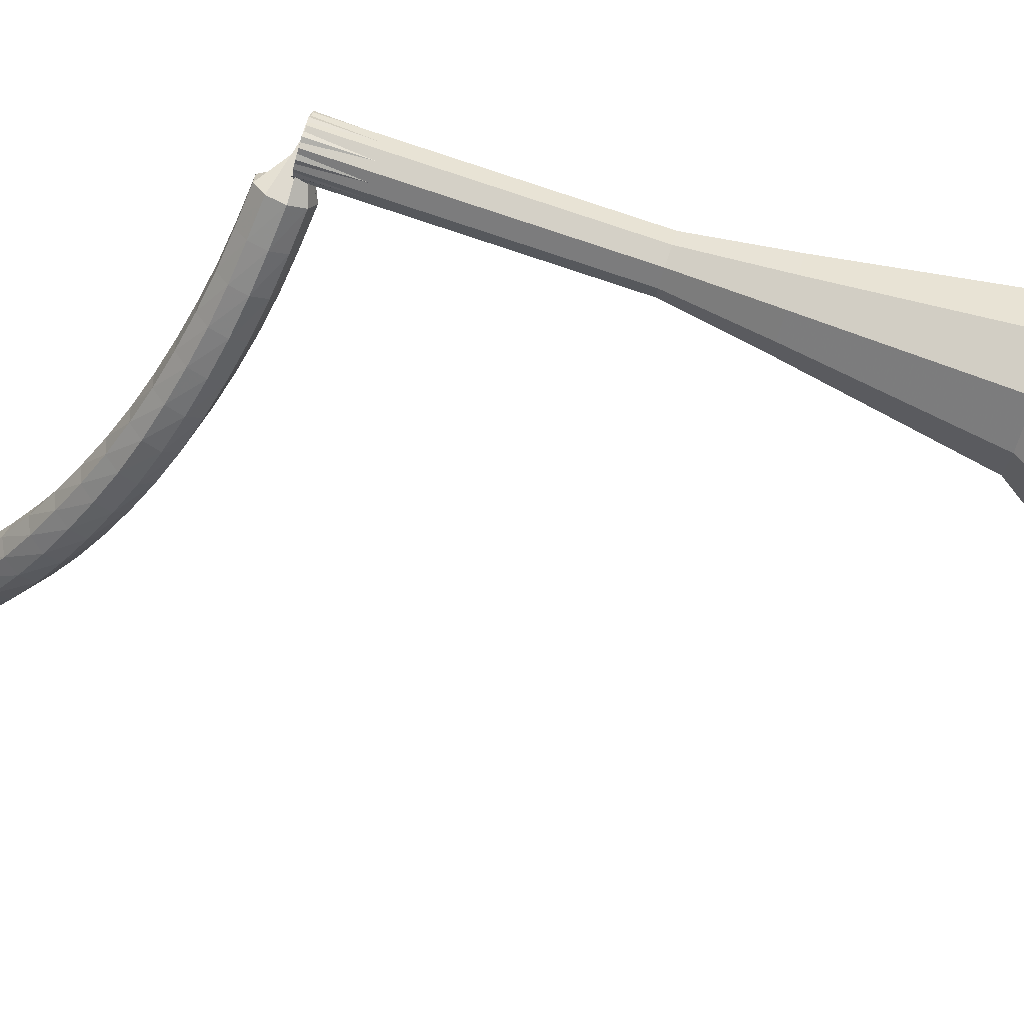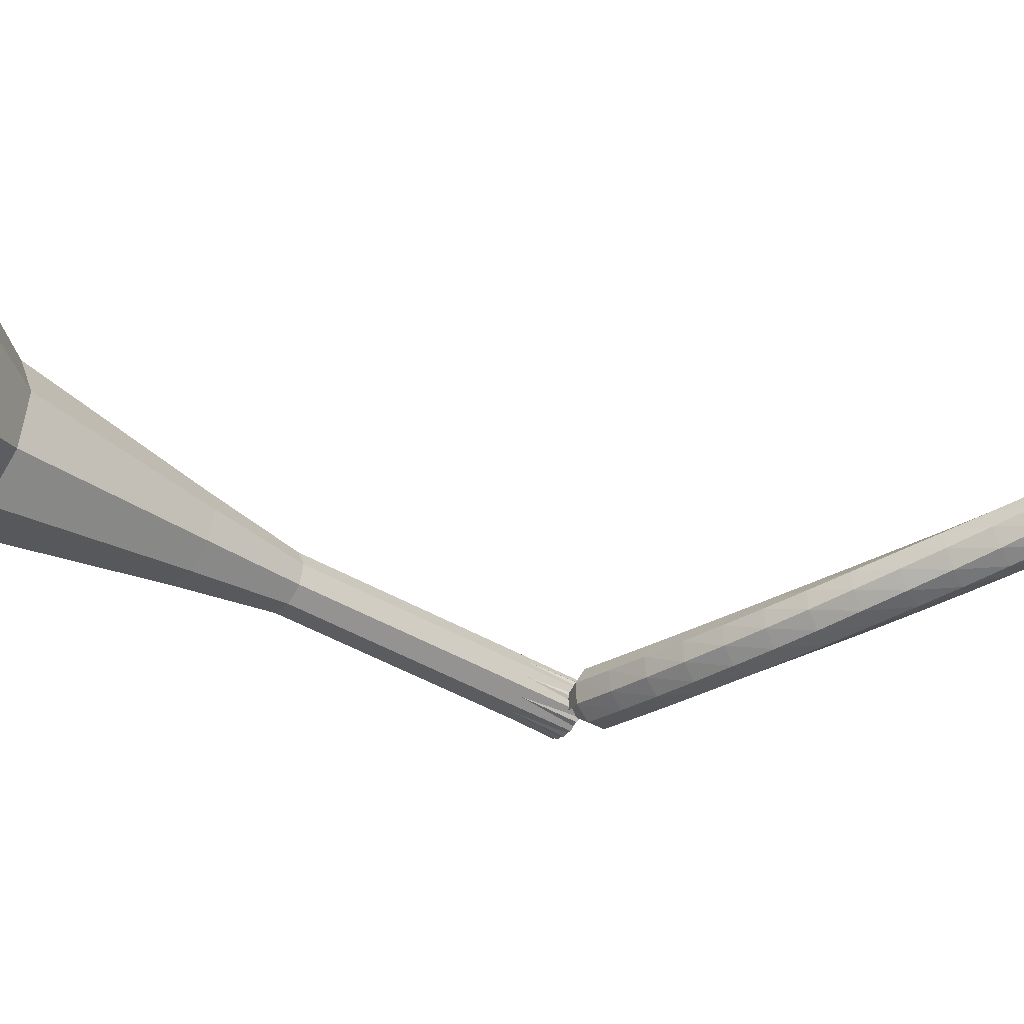
<metadata>
{"format":"obj","ext":"obj","renderer":"f3d","projection":"perspective","resolution":1024,"background":"white","views":[{"elev":-28.8,"azim":110.1,"up":"+Y"},{"elev":-67.6,"azim":-96.4,"up":"+Y"}]}
</metadata>
<code>
g tube1
v 94.79 92.5 79.22
v 97.69 93.03 77.54
v 100.5 91.38 76.65
v 101.9 88.32 76.96
v 101.3 85.28 78.32
v 98.91 83.68 80.11
v 95.86 84.28 81.48
v 93.6 86.79 81.79
v 93.17 90.03 80.89
v 94.79 92.5 79.22
v 95.12 91.12 78.42
v 97.24 91.51 77.19
v 99.31 90.3 76.54
v 100.4 88.06 76.76
v 99.89 85.83 77.77
v 98.13 84.66 79.07
v 95.9 85.1 80.07
v 94.24 86.94 80.3
v 93.93 89.31 79.65
v 95.12 91.12 78.42
v 96.71 87.82 77.62
v 96.71 87.82 77.62
v 96.71 87.82 77.62
v 96.71 87.82 77.62
v 96.71 87.82 77.62
v 96.71 87.82 77.62
v 96.71 87.82 77.62
v 96.71 87.82 77.62
v 96.71 87.82 77.62
v 96.71 87.82 77.62
v 113.1 97.49 108.4
v 113.4 97.99 108
v 113.4 98.65 107.9
v 112.9 99.16 107.9
v 112.3 99.28 108.2
v 111.8 98.96 108.5
v 111.7 98.34 108.8
v 111.9 97.72 108.8
v 112.5 97.38 108.7
v 113.1 97.49 108.4
v 111 98.28 109.3
v 110.9 97.85 108.8
v 111.1 97.27 108.5
v 111.6 96.81 108.6
v 112.2 96.7 109
v 112.5 96.98 109.5
v 112.4 97.52 110
v 112 98.07 110
v 111.5 98.37 109.8
v 111 98.28 109.3
v 110.2 97.52 110.2
v 110 97.08 109.7
v 110.2 96.49 109.4
v 110.7 96.03 109.5
v 111.3 95.91 109.9
v 111.6 96.19 110.4
v 111.5 96.74 110.9
v 111.2 97.3 110.9
v 110.6 97.6 110.7
v 110.2 97.52 110.2
v 109.3 96.81 111.1
v 109.1 96.37 110.6
v 109.3 95.76 110.4
v 109.8 95.28 110.5
v 110.3 95.15 110.9
v 110.7 95.43 111.4
v 110.7 95.99 111.8
v 110.3 96.57 111.9
v 109.8 96.89 111.6
v 109.3 96.81 111.1
v 108.5 96.19 112.1
v 108.3 95.75 111.7
v 108.4 95.13 111.4
v 108.9 94.62 111.5
v 109.4 94.47 111.9
v 109.8 94.75 112.4
v 109.8 95.31 112.7
v 109.5 95.91 112.8
v 109 96.26 112.6
v 108.5 96.19 112.1
v 107.7 95.65 113.2
v 107.4 95.2 112.7
v 107.5 94.57 112.5
v 107.9 94.05 112.6
v 108.5 93.87 112.9
v 108.9 94.14 113.4
v 109 94.71 113.8
v 108.7 95.33 113.8
v 108.2 95.7 113.6
v 107.7 95.65 113.2
v 106.8 95.16 114.3
v 106.5 94.73 113.8
v 106.6 94.08 113.6
v 107 93.54 113.7
v 107.6 93.34 114
v 108 93.59 114.5
v 108.1 94.16 114.8
v 107.9 94.79 114.9
v 107.4 95.19 114.7
v 106.8 95.16 114.3
v 106.1 94.76 115.4
v 105.7 94.34 115
v 105.7 93.69 114.7
v 106.1 93.12 114.8
v 106.6 92.89 115.2
v 107.1 93.11 115.6
v 107.3 93.68 115.9
v 107.1 94.33 116
v 106.6 94.75 115.8
v 106.1 94.76 115.4
v 105.3 94.45 116.5
v 104.9 94.06 116.1
v 104.8 93.41 115.9
v 105.2 92.8 116
v 105.7 92.53 116.3
v 106.2 92.72 116.7
v 106.5 93.27 117.1
v 106.3 93.94 117.1
v 105.9 94.4 116.9
v 105.3 94.45 116.5
v 104.5 94.21 117.7
v 104.1 93.85 117.4
v 104 93.2 117.2
v 104.3 92.58 117.2
v 104.8 92.27 117.5
v 105.3 92.42 117.9
v 105.6 92.96 118.2
v 105.5 93.63 118.3
v 105.1 94.13 118.1
v 104.5 94.21 117.7
v 103.8 94.04 119
v 103.3 93.71 118.6
v 103.2 93.07 118.4
v 103.4 92.43 118.5
v 103.9 92.08 118.8
v 104.4 92.19 119.1
v 104.8 92.7 119.4
v 104.8 93.38 119.5
v 104.4 93.91 119.3
v 103.8 94.04 119
v 103.1 93.93 120.2
v 102.6 93.64 119.8
v 102.3 93.02 119.7
v 102.5 92.36 119.7
v 103 91.97 120
v 103.6 92.03 120.4
v 104 92.51 120.7
v 104 93.19 120.7
v 103.7 93.75 120.5
v 103.1 93.93 120.2
v 102.4 93.89 121.5
v 101.9 93.66 121.1
v 101.6 93.06 120.9
v 101.7 92.39 121
v 102.1 91.95 121.3
v 102.7 91.96 121.6
v 103.2 92.4 121.9
v 103.3 93.07 122
v 103 93.66 121.8
v 102.4 93.89 121.5
v 101.7 93.92 122.7
v 101.2 93.73 122.4
v 100.8 93.17 122.2
v 100.9 92.49 122.3
v 101.3 92.01 122.6
v 101.9 91.97 122.9
v 102.4 92.37 123.2
v 102.5 93.03 123.2
v 102.3 93.65 123.1
v 101.7 93.92 122.7
v 101.1 94 124
v 100.5 93.85 123.7
v 100.1 93.31 123.5
v 100.1 92.63 123.6
v 100.5 92.13 123.8
v 101.1 92.04 124.2
v 101.6 92.4 124.4
v 101.8 93.05 124.5
v 101.6 93.68 124.3
v 101.1 94 124
v 100.4 94.12 125.3
v 99.83 94.03 125
v 99.4 93.52 124.8
v 99.34 92.84 124.9
v 99.68 92.31 125.1
v 100.3 92.17 125.5
v 100.8 92.49 125.7
v 101.1 93.12 125.8
v 100.9 93.77 125.6
v 100.4 94.12 125.3
v 99.82 94.3 126.6
v 99.21 94.25 126.3
v 98.74 93.78 126.1
v 98.63 93.11 126.2
v 98.93 92.55 126.4
v 99.5 92.36 126.7
v 100.1 92.64 127
v 100.4 93.25 127.1
v 100.3 93.9 126.9
v 99.82 94.3 126.6
v 99.23 94.52 127.8
v 98.62 94.51 127.5
v 98.12 94.08 127.4
v 97.96 93.41 127.4
v 98.22 92.83 127.7
v 98.78 92.61 128
v 99.38 92.84 128.3
v 99.72 93.43 128.3
v 99.67 94.09 128.1
v 99.23 94.52 127.8
v 98.68 94.76 129.1
v 98.06 94.79 128.8
v 97.54 94.38 128.6
v 97.35 93.73 128.7
v 97.58 93.13 128.9
v 98.13 92.87 129.2
v 98.74 93.07 129.5
v 99.12 93.64 129.5
v 99.1 94.3 129.4
v 98.68 94.76 129.1
v 98.22 94.99 130.3
v 97.6 95.07 130
v 97.04 94.71 129.8
v 96.8 94.07 129.9
v 97 93.45 130.1
v 97.54 93.15 130.4
v 98.16 93.3 130.6
v 98.59 93.84 130.7
v 98.61 94.51 130.5
v 98.22 94.99 130.3
v 97.87 95.21 131.4
v 97.25 95.36 131.1
v 96.65 95.05 131
v 96.36 94.43 131
v 96.5 93.8 131.2
v 97.02 93.44 131.5
v 97.67 93.53 131.7
v 98.14 94.02 131.8
v 98.22 94.68 131.6
v 97.87 95.21 131.4
v 97.64 95.39 132.4
v 97.03 95.62 132.2
v 96.4 95.39 132.1
v 96.04 94.81 132.1
v 96.11 94.15 132.3
v 96.6 93.72 132.5
v 97.26 93.73 132.7
v 97.79 94.16 132.7
v 97.94 94.82 132.6
v 97.64 95.39 132.4
v 97.59 95.44 133.3
v 97.03 95.8 133.1
v 96.35 95.72 133.1
v 95.88 95.22 133.1
v 95.83 94.55 133.2
v 96.22 94.02 133.4
v 96.88 93.87 133.5
v 97.49 94.18 133.5
v 97.77 94.8 133.4
v 97.59 95.44 133.3
v 97.08 94.57 133.9
v 97.24 94.86 133.9
v 97.18 95.2 133.9
v 96.92 95.42 133.9
v 96.58 95.41 133.9
v 96.32 95.19 134
v 96.27 94.86 134
v 96.44 94.56 134
v 96.76 94.45 134
v 97.08 94.57 133.9
v 96.81 94.61 134.3
v 97.01 94.64 134.2
v 97.15 94.81 134.1
v 97.17 95.04 134.2
v 97.05 95.22 134.2
v 96.86 95.26 134.4
v 96.68 95.15 134.4
v 96.6 94.94 134.5
v 96.65 94.73 134.4
v 96.81 94.61 134.3
v 97.03 94.68 134.5
v 97.13 94.7 134.4
v 97.22 94.79 134.4
v 97.24 94.93 134.4
v 97.19 95.04 134.5
v 97.09 95.07 134.6
v 96.99 95.01 134.6
v 96.93 94.88 134.7
v 96.95 94.75 134.6
v 97.03 94.68 134.5
f 1 2 12
f 12 11 1
f 2 3 13
f 13 12 2
f 3 4 14
f 14 13 3
f 4 5 15
f 15 14 4
f 5 6 16
f 16 15 5
f 6 7 17
f 17 16 6
f 7 8 18
f 18 17 7
f 8 9 19
f 19 18 8
f 9 10 20
f 20 19 9
f 11 12 22
f 22 21 11
f 12 13 23
f 23 22 12
f 13 14 24
f 24 23 13
f 14 15 25
f 25 24 14
f 15 16 26
f 26 25 15
f 16 17 27
f 27 26 16
f 17 18 28
f 28 27 17
f 18 19 29
f 29 28 18
f 19 20 30
f 30 29 19
f 21 22 32
f 32 31 21
f 22 23 33
f 33 32 22
f 23 24 34
f 34 33 23
f 24 25 35
f 35 34 24
f 25 26 36
f 36 35 25
f 26 27 37
f 37 36 26
f 27 28 38
f 38 37 27
f 28 29 39
f 39 38 28
f 29 30 40
f 40 39 29
f 31 32 42
f 42 41 31
f 32 33 43
f 43 42 32
f 33 34 44
f 44 43 33
f 34 35 45
f 45 44 34
f 35 36 46
f 46 45 35
f 36 37 47
f 47 46 36
f 37 38 48
f 48 47 37
f 38 39 49
f 49 48 38
f 39 40 50
f 50 49 39
f 41 42 52
f 52 51 41
f 42 43 53
f 53 52 42
f 43 44 54
f 54 53 43
f 44 45 55
f 55 54 44
f 45 46 56
f 56 55 45
f 46 47 57
f 57 56 46
f 47 48 58
f 58 57 47
f 48 49 59
f 59 58 48
f 49 50 60
f 60 59 49
f 51 52 62
f 62 61 51
f 52 53 63
f 63 62 52
f 53 54 64
f 64 63 53
f 54 55 65
f 65 64 54
f 55 56 66
f 66 65 55
f 56 57 67
f 67 66 56
f 57 58 68
f 68 67 57
f 58 59 69
f 69 68 58
f 59 60 70
f 70 69 59
f 61 62 72
f 72 71 61
f 62 63 73
f 73 72 62
f 63 64 74
f 74 73 63
f 64 65 75
f 75 74 64
f 65 66 76
f 76 75 65
f 66 67 77
f 77 76 66
f 67 68 78
f 78 77 67
f 68 69 79
f 79 78 68
f 69 70 80
f 80 79 69
f 71 72 82
f 82 81 71
f 72 73 83
f 83 82 72
f 73 74 84
f 84 83 73
f 74 75 85
f 85 84 74
f 75 76 86
f 86 85 75
f 76 77 87
f 87 86 76
f 77 78 88
f 88 87 77
f 78 79 89
f 89 88 78
f 79 80 90
f 90 89 79
f 81 82 92
f 92 91 81
f 82 83 93
f 93 92 82
f 83 84 94
f 94 93 83
f 84 85 95
f 95 94 84
f 85 86 96
f 96 95 85
f 86 87 97
f 97 96 86
f 87 88 98
f 98 97 87
f 88 89 99
f 99 98 88
f 89 90 100
f 100 99 89
f 91 92 102
f 102 101 91
f 92 93 103
f 103 102 92
f 93 94 104
f 104 103 93
f 94 95 105
f 105 104 94
f 95 96 106
f 106 105 95
f 96 97 107
f 107 106 96
f 97 98 108
f 108 107 97
f 98 99 109
f 109 108 98
f 99 100 110
f 110 109 99
f 101 102 112
f 112 111 101
f 102 103 113
f 113 112 102
f 103 104 114
f 114 113 103
f 104 105 115
f 115 114 104
f 105 106 116
f 116 115 105
f 106 107 117
f 117 116 106
f 107 108 118
f 118 117 107
f 108 109 119
f 119 118 108
f 109 110 120
f 120 119 109
f 111 112 122
f 122 121 111
f 112 113 123
f 123 122 112
f 113 114 124
f 124 123 113
f 114 115 125
f 125 124 114
f 115 116 126
f 126 125 115
f 116 117 127
f 127 126 116
f 117 118 128
f 128 127 117
f 118 119 129
f 129 128 118
f 119 120 130
f 130 129 119
f 121 122 132
f 132 131 121
f 122 123 133
f 133 132 122
f 123 124 134
f 134 133 123
f 124 125 135
f 135 134 124
f 125 126 136
f 136 135 125
f 126 127 137
f 137 136 126
f 127 128 138
f 138 137 127
f 128 129 139
f 139 138 128
f 129 130 140
f 140 139 129
f 131 132 142
f 142 141 131
f 132 133 143
f 143 142 132
f 133 134 144
f 144 143 133
f 134 135 145
f 145 144 134
f 135 136 146
f 146 145 135
f 136 137 147
f 147 146 136
f 137 138 148
f 148 147 137
f 138 139 149
f 149 148 138
f 139 140 150
f 150 149 139
f 141 142 152
f 152 151 141
f 142 143 153
f 153 152 142
f 143 144 154
f 154 153 143
f 144 145 155
f 155 154 144
f 145 146 156
f 156 155 145
f 146 147 157
f 157 156 146
f 147 148 158
f 158 157 147
f 148 149 159
f 159 158 148
f 149 150 160
f 160 159 149
f 151 152 162
f 162 161 151
f 152 153 163
f 163 162 152
f 153 154 164
f 164 163 153
f 154 155 165
f 165 164 154
f 155 156 166
f 166 165 155
f 156 157 167
f 167 166 156
f 157 158 168
f 168 167 157
f 158 159 169
f 169 168 158
f 159 160 170
f 170 169 159
f 161 162 172
f 172 171 161
f 162 163 173
f 173 172 162
f 163 164 174
f 174 173 163
f 164 165 175
f 175 174 164
f 165 166 176
f 176 175 165
f 166 167 177
f 177 176 166
f 167 168 178
f 178 177 167
f 168 169 179
f 179 178 168
f 169 170 180
f 180 179 169
f 171 172 182
f 182 181 171
f 172 173 183
f 183 182 172
f 173 174 184
f 184 183 173
f 174 175 185
f 185 184 174
f 175 176 186
f 186 185 175
f 176 177 187
f 187 186 176
f 177 178 188
f 188 187 177
f 178 179 189
f 189 188 178
f 179 180 190
f 190 189 179
f 181 182 192
f 192 191 181
f 182 183 193
f 193 192 182
f 183 184 194
f 194 193 183
f 184 185 195
f 195 194 184
f 185 186 196
f 196 195 185
f 186 187 197
f 197 196 186
f 187 188 198
f 198 197 187
f 188 189 199
f 199 198 188
f 189 190 200
f 200 199 189
f 191 192 202
f 202 201 191
f 192 193 203
f 203 202 192
f 193 194 204
f 204 203 193
f 194 195 205
f 205 204 194
f 195 196 206
f 206 205 195
f 196 197 207
f 207 206 196
f 197 198 208
f 208 207 197
f 198 199 209
f 209 208 198
f 199 200 210
f 210 209 199
f 201 202 212
f 212 211 201
f 202 203 213
f 213 212 202
f 203 204 214
f 214 213 203
f 204 205 215
f 215 214 204
f 205 206 216
f 216 215 205
f 206 207 217
f 217 216 206
f 207 208 218
f 218 217 207
f 208 209 219
f 219 218 208
f 209 210 220
f 220 219 209
f 211 212 222
f 222 221 211
f 212 213 223
f 223 222 212
f 213 214 224
f 224 223 213
f 214 215 225
f 225 224 214
f 215 216 226
f 226 225 215
f 216 217 227
f 227 226 216
f 217 218 228
f 228 227 217
f 218 219 229
f 229 228 218
f 219 220 230
f 230 229 219
f 221 222 232
f 232 231 221
f 222 223 233
f 233 232 222
f 223 224 234
f 234 233 223
f 224 225 235
f 235 234 224
f 225 226 236
f 236 235 225
f 226 227 237
f 237 236 226
f 227 228 238
f 238 237 227
f 228 229 239
f 239 238 228
f 229 230 240
f 240 239 229
f 231 232 242
f 242 241 231
f 232 233 243
f 243 242 232
f 233 234 244
f 244 243 233
f 234 235 245
f 245 244 234
f 235 236 246
f 246 245 235
f 236 237 247
f 247 246 236
f 237 238 248
f 248 247 237
f 238 239 249
f 249 248 238
f 239 240 250
f 250 249 239
f 241 242 252
f 252 251 241
f 242 243 253
f 253 252 242
f 243 244 254
f 254 253 243
f 244 245 255
f 255 254 244
f 245 246 256
f 256 255 245
f 246 247 257
f 257 256 246
f 247 248 258
f 258 257 247
f 248 249 259
f 259 258 248
f 249 250 260
f 260 259 249
f 251 252 262
f 262 261 251
f 252 253 263
f 263 262 252
f 253 254 264
f 264 263 253
f 254 255 265
f 265 264 254
f 255 256 266
f 266 265 255
f 256 257 267
f 267 266 256
f 257 258 268
f 268 267 257
f 258 259 269
f 269 268 258
f 259 260 270
f 270 269 259
f 261 262 272
f 272 271 261
f 262 263 273
f 273 272 262
f 263 264 274
f 274 273 263
f 264 265 275
f 275 274 264
f 265 266 276
f 276 275 265
f 266 267 277
f 277 276 266
f 267 268 278
f 278 277 267
f 268 269 279
f 279 278 268
f 269 270 280
f 280 279 269
f 271 272 282
f 282 281 271
f 272 273 283
f 283 282 272
f 273 274 284
f 284 283 273
f 274 275 285
f 285 284 274
f 275 276 286
f 286 285 275
f 276 277 287
f 287 286 276
f 277 278 288
f 288 287 277
f 278 279 289
f 289 288 278
f 279 280 290
f 290 289 279
v 112 99.16 108.4
v 112.6 99.27 108
v 113.2 98.94 107.8
v 113.4 98.32 107.9
v 113.3 97.71 108.2
v 112.8 97.39 108.5
v 112.2 97.51 108.8
v 111.8 98.01 108.9
v 111.7 98.67 108.7
v 112 99.16 108.4
v 110.4 98.12 105.3
v 111 98.23 105
v 111.6 97.9 104.8
v 111.9 97.28 104.9
v 111.8 96.67 105.1
v 111.3 96.35 105.5
v 110.7 96.47 105.8
v 110.2 96.97 105.8
v 110.1 97.63 105.7
v 110.4 98.12 105.3
v 108.9 97.08 102.3
v 109.5 97.19 101.9
v 110 96.86 101.8
v 110.3 96.24 101.8
v 110.2 95.63 102.1
v 109.7 95.3 102.5
v 109.1 95.42 102.7
v 108.6 95.93 102.8
v 108.5 96.58 102.6
v 108.9 97.08 102.3
v 107.3 96.04 99.23
v 107.9 96.15 98.89
v 108.5 95.81 98.71
v 108.7 95.2 98.77
v 108.6 94.58 99.05
v 108.1 94.26 99.41
v 107.5 94.38 99.68
v 107.1 94.89 99.74
v 107 95.54 99.56
v 107.3 96.04 99.23
v 105.4 95.44 96.18
v 106.3 95.61 95.66
v 107.2 95.1 95.39
v 107.6 94.15 95.48
v 107.4 93.21 95.91
v 106.7 92.72 96.46
v 105.8 92.9 96.88
v 105.1 93.68 96.97
v 104.9 94.68 96.7
v 105.4 95.44 96.18
v 101.6 94.35 90.09
v 103.2 94.65 89.17
v 104.8 93.74 88.68
v 105.6 92.06 88.85
v 105.2 90.39 89.6
v 103.9 89.51 90.58
v 102.2 89.84 91.33
v 101 91.22 91.5
v 100.7 93 91.01
v 101.6 94.35 90.09
v 95.85 96.25 84
v 100.2 97.05 81.46
v 104.5 94.56 80.11
v 106.7 89.93 80.58
v 105.7 85.33 82.65
v 102.1 82.92 85.35
v 97.47 83.82 87.42
v 94.05 87.61 87.89
v 93.41 92.52 86.54
v 95.85 96.25 84
v 95.16 95.51 82.41
v 99.41 96.28 79.95
v 103.5 93.87 78.64
v 105.6 89.39 79.1
v 104.7 84.94 81.1
v 101.2 82.6 83.71
v 96.73 83.47 85.71
v 93.41 87.14 86.17
v 92.8 91.9 84.86
v 95.16 95.51 82.41
v 94.77 94.32 80.81
v 98.56 95.02 78.61
v 102.3 92.86 77.45
v 104.1 88.85 77.85
v 103.3 84.87 79.64
v 100.2 82.78 81.98
v 96.16 83.56 83.77
v 93.2 86.84 84.18
v 92.65 91.09 83.01
v 94.77 94.32 80.81
v 94.79 92.5 79.22
v 97.69 93.03 77.54
v 100.5 91.38 76.65
v 101.9 88.32 76.96
v 101.3 85.28 78.32
v 98.91 83.68 80.11
v 95.86 84.28 81.48
v 93.6 86.79 81.79
v 93.17 90.03 80.89
v 94.79 92.5 79.22
v 95.12 91.12 78.42
v 97.24 91.51 77.19
v 99.31 90.3 76.54
v 100.4 88.06 76.76
v 99.89 85.83 77.77
v 98.13 84.66 79.07
v 95.9 85.1 80.07
v 94.24 86.94 80.3
v 93.93 89.31 79.65
v 95.12 91.12 78.42
v 96.71 87.82 77.62
v 96.71 87.82 77.62
v 96.71 87.82 77.62
v 96.71 87.82 77.62
v 96.71 87.82 77.62
v 96.71 87.82 77.62
v 96.71 87.82 77.62
v 96.71 87.82 77.62
v 96.71 87.82 77.62
v 96.71 87.82 77.62
f 291 292 302
f 302 301 291
f 292 293 303
f 303 302 292
f 293 294 304
f 304 303 293
f 294 295 305
f 305 304 294
f 295 296 306
f 306 305 295
f 296 297 307
f 307 306 296
f 297 298 308
f 308 307 297
f 298 299 309
f 309 308 298
f 299 300 310
f 310 309 299
f 301 302 312
f 312 311 301
f 302 303 313
f 313 312 302
f 303 304 314
f 314 313 303
f 304 305 315
f 315 314 304
f 305 306 316
f 316 315 305
f 306 307 317
f 317 316 306
f 307 308 318
f 318 317 307
f 308 309 319
f 319 318 308
f 309 310 320
f 320 319 309
f 311 312 322
f 322 321 311
f 312 313 323
f 323 322 312
f 313 314 324
f 324 323 313
f 314 315 325
f 325 324 314
f 315 316 326
f 326 325 315
f 316 317 327
f 327 326 316
f 317 318 328
f 328 327 317
f 318 319 329
f 329 328 318
f 319 320 330
f 330 329 319
f 321 322 332
f 332 331 321
f 322 323 333
f 333 332 322
f 323 324 334
f 334 333 323
f 324 325 335
f 335 334 324
f 325 326 336
f 336 335 325
f 326 327 337
f 337 336 326
f 327 328 338
f 338 337 327
f 328 329 339
f 339 338 328
f 329 330 340
f 340 339 329
f 331 332 342
f 342 341 331
f 332 333 343
f 343 342 332
f 333 334 344
f 344 343 333
f 334 335 345
f 345 344 334
f 335 336 346
f 346 345 335
f 336 337 347
f 347 346 336
f 337 338 348
f 348 347 337
f 338 339 349
f 349 348 338
f 339 340 350
f 350 349 339
f 341 342 352
f 352 351 341
f 342 343 353
f 353 352 342
f 343 344 354
f 354 353 343
f 344 345 355
f 355 354 344
f 345 346 356
f 356 355 345
f 346 347 357
f 357 356 346
f 347 348 358
f 358 357 347
f 348 349 359
f 359 358 348
f 349 350 360
f 360 359 349
f 351 352 362
f 362 361 351
f 352 353 363
f 363 362 352
f 353 354 364
f 364 363 353
f 354 355 365
f 365 364 354
f 355 356 366
f 366 365 355
f 356 357 367
f 367 366 356
f 357 358 368
f 368 367 357
f 358 359 369
f 369 368 358
f 359 360 370
f 370 369 359
f 361 362 372
f 372 371 361
f 362 363 373
f 373 372 362
f 363 364 374
f 374 373 363
f 364 365 375
f 375 374 364
f 365 366 376
f 376 375 365
f 366 367 377
f 377 376 366
f 367 368 378
f 378 377 367
f 368 369 379
f 379 378 368
f 369 370 380
f 380 379 369
f 371 372 382
f 382 381 371
f 372 373 383
f 383 382 372
f 373 374 384
f 384 383 373
f 374 375 385
f 385 384 374
f 375 376 386
f 386 385 375
f 376 377 387
f 387 386 376
f 377 378 388
f 388 387 377
f 378 379 389
f 389 388 378
f 379 380 390
f 390 389 379
f 381 382 392
f 392 391 381
f 382 383 393
f 393 392 382
f 383 384 394
f 394 393 383
f 384 385 395
f 395 394 384
f 385 386 396
f 396 395 385
f 386 387 397
f 397 396 386
f 387 388 398
f 398 397 387
f 388 389 399
f 399 398 388
f 389 390 400
f 400 399 389
f 391 392 402
f 402 401 391
f 392 393 403
f 403 402 392
f 393 394 404
f 404 403 393
f 394 395 405
f 405 404 394
f 395 396 406
f 406 405 395
f 396 397 407
f 407 406 396
f 397 398 408
f 408 407 397
f 398 399 409
f 409 408 398
f 399 400 410
f 410 409 399
g

</code>
